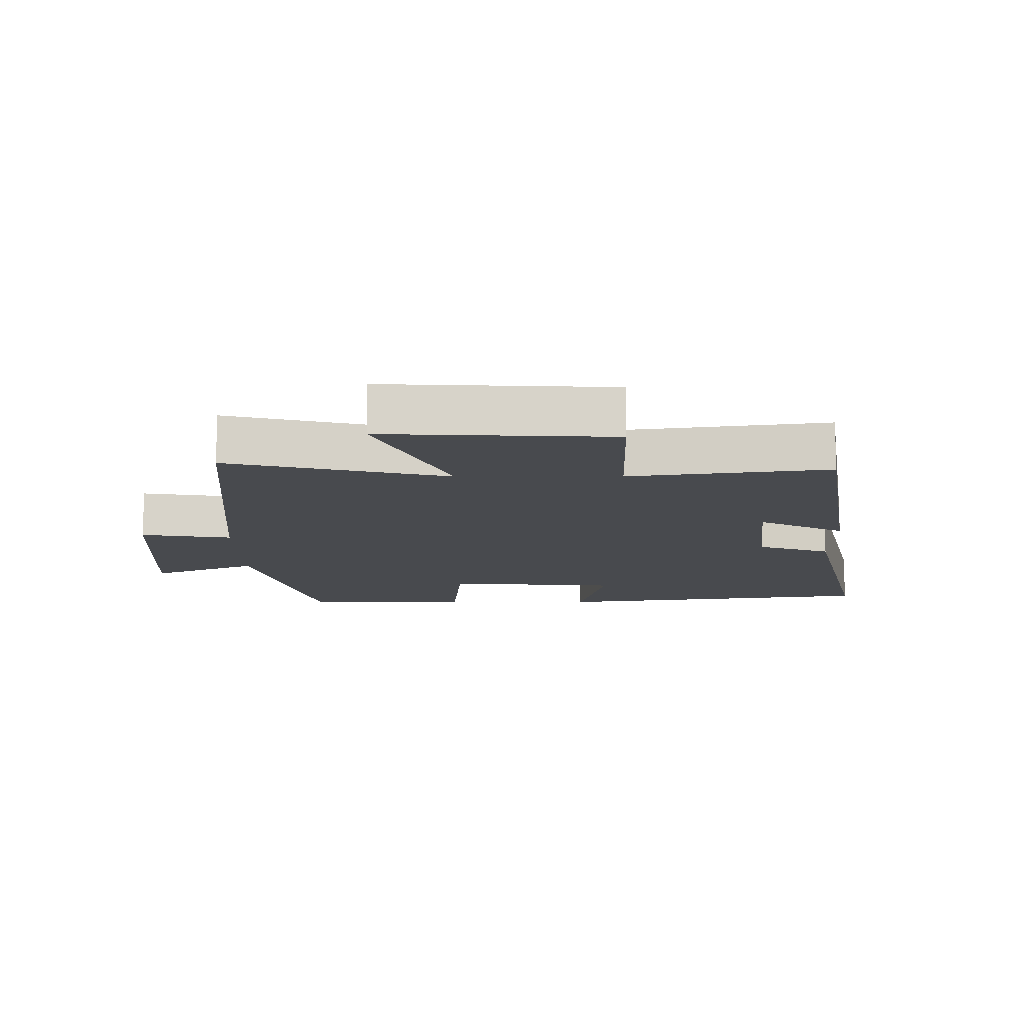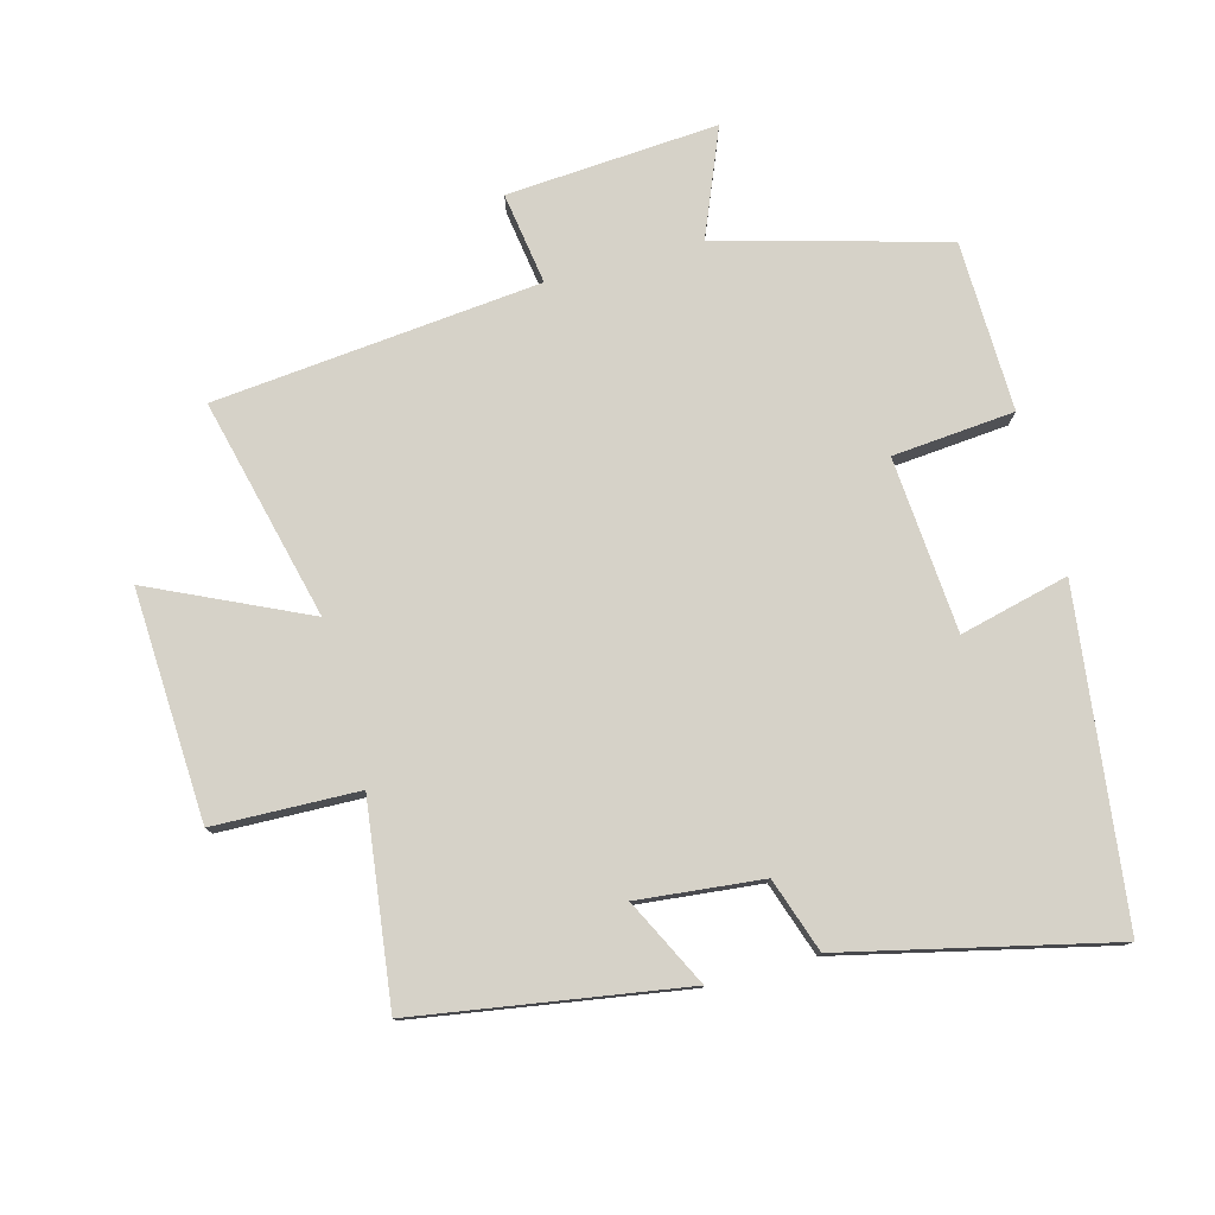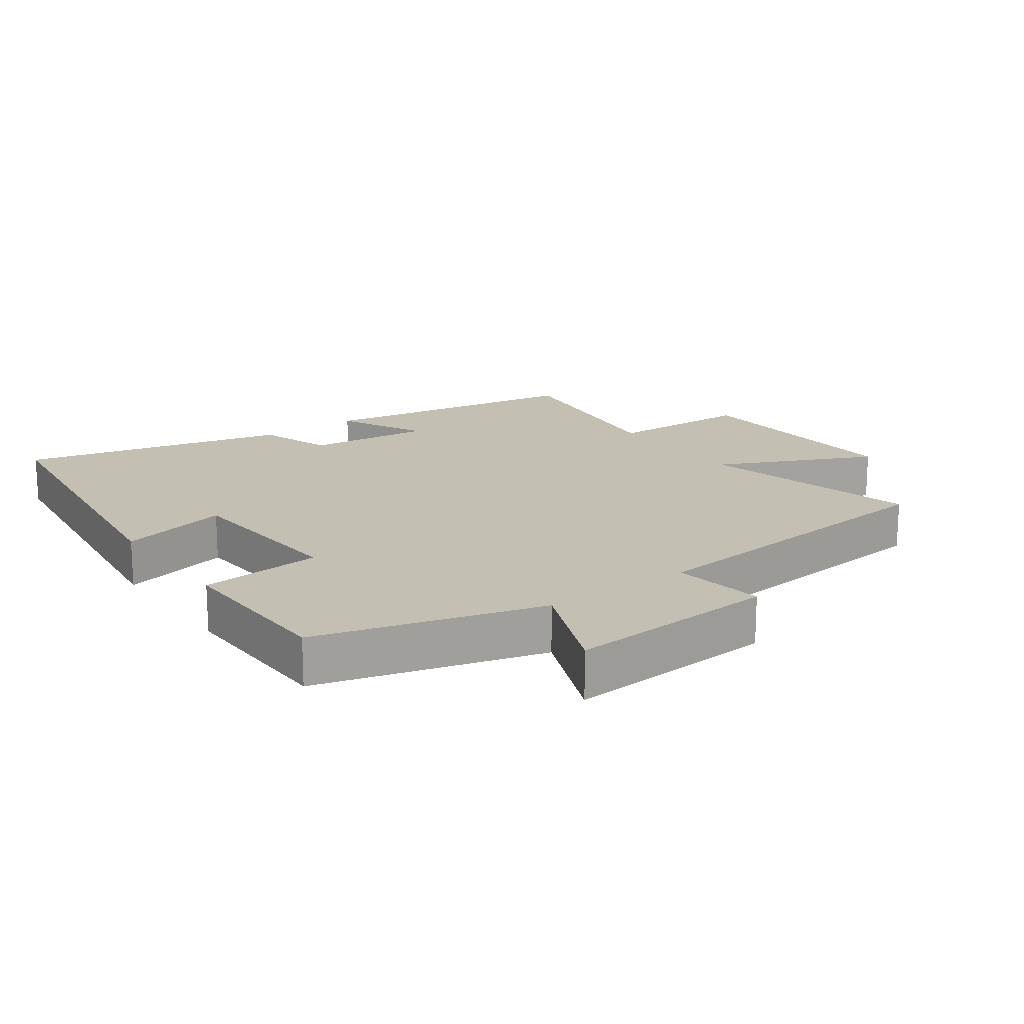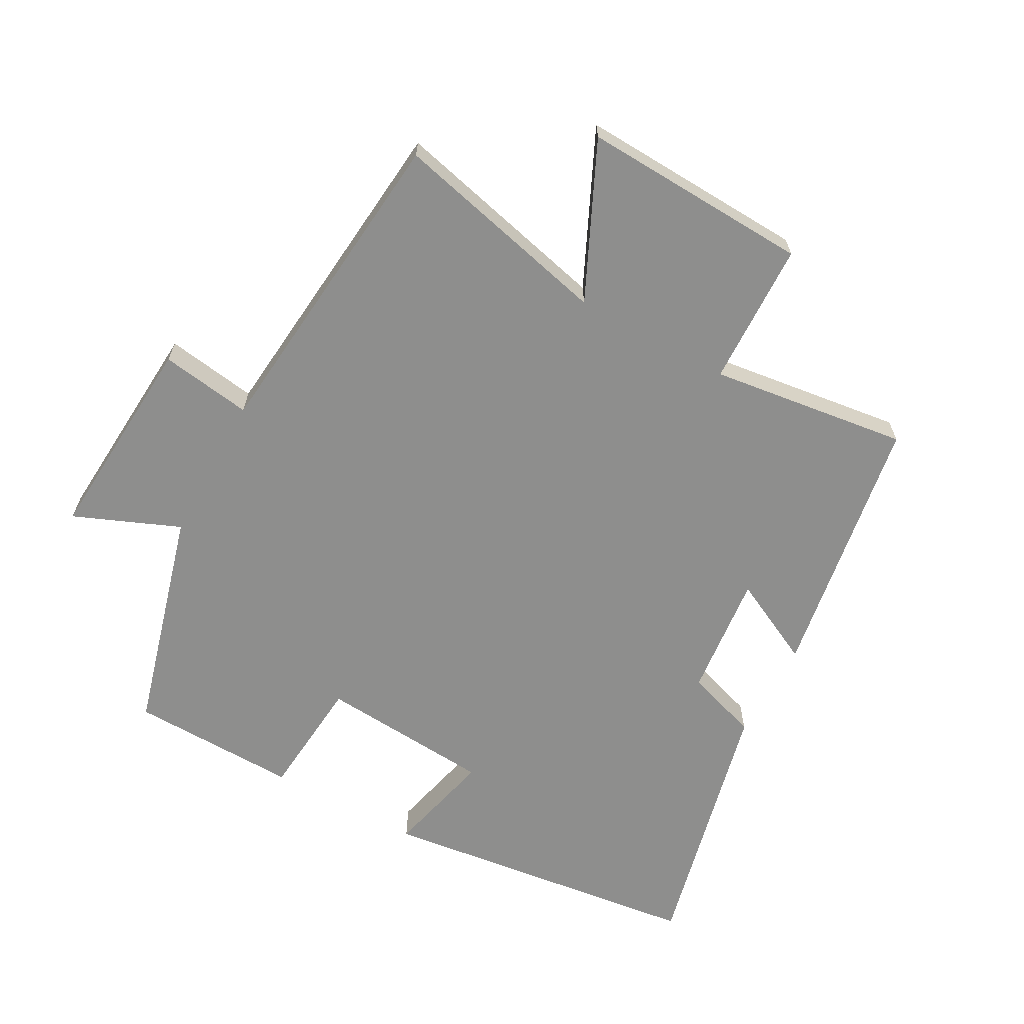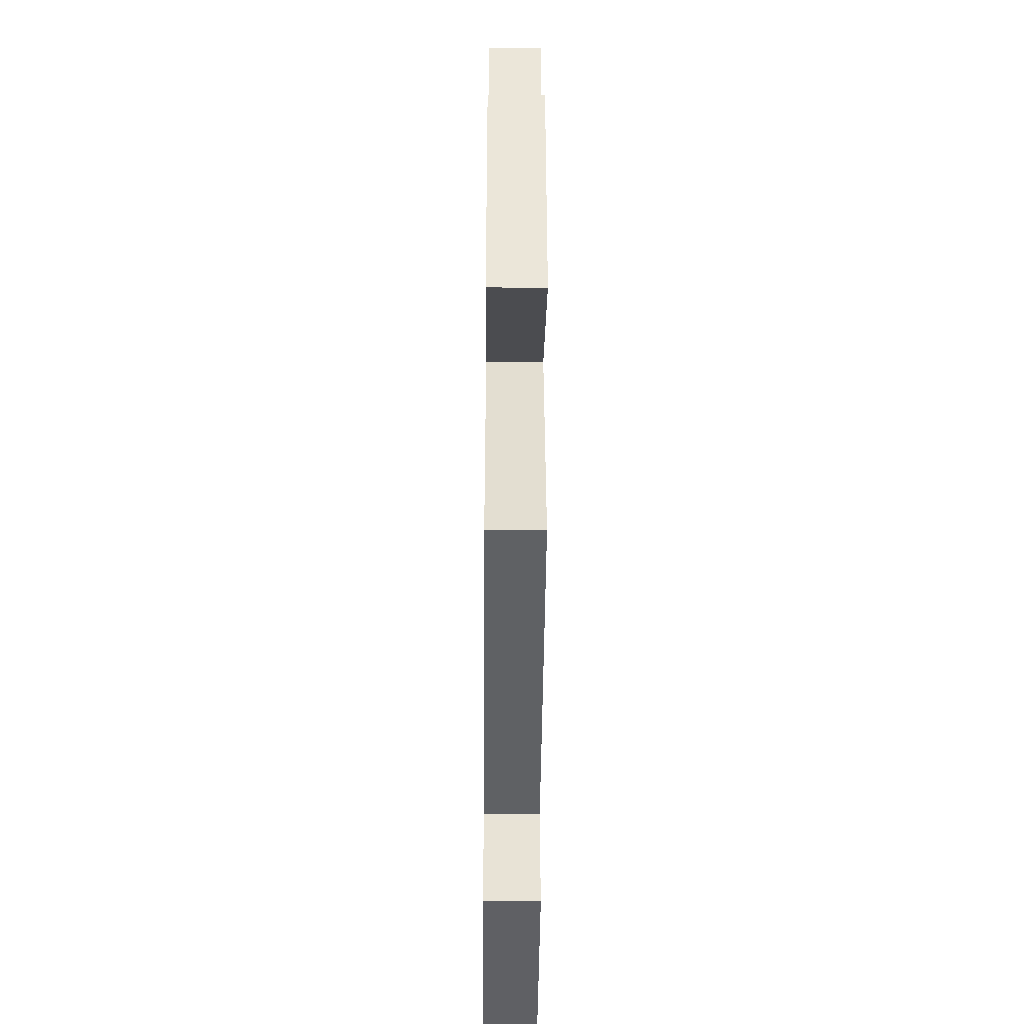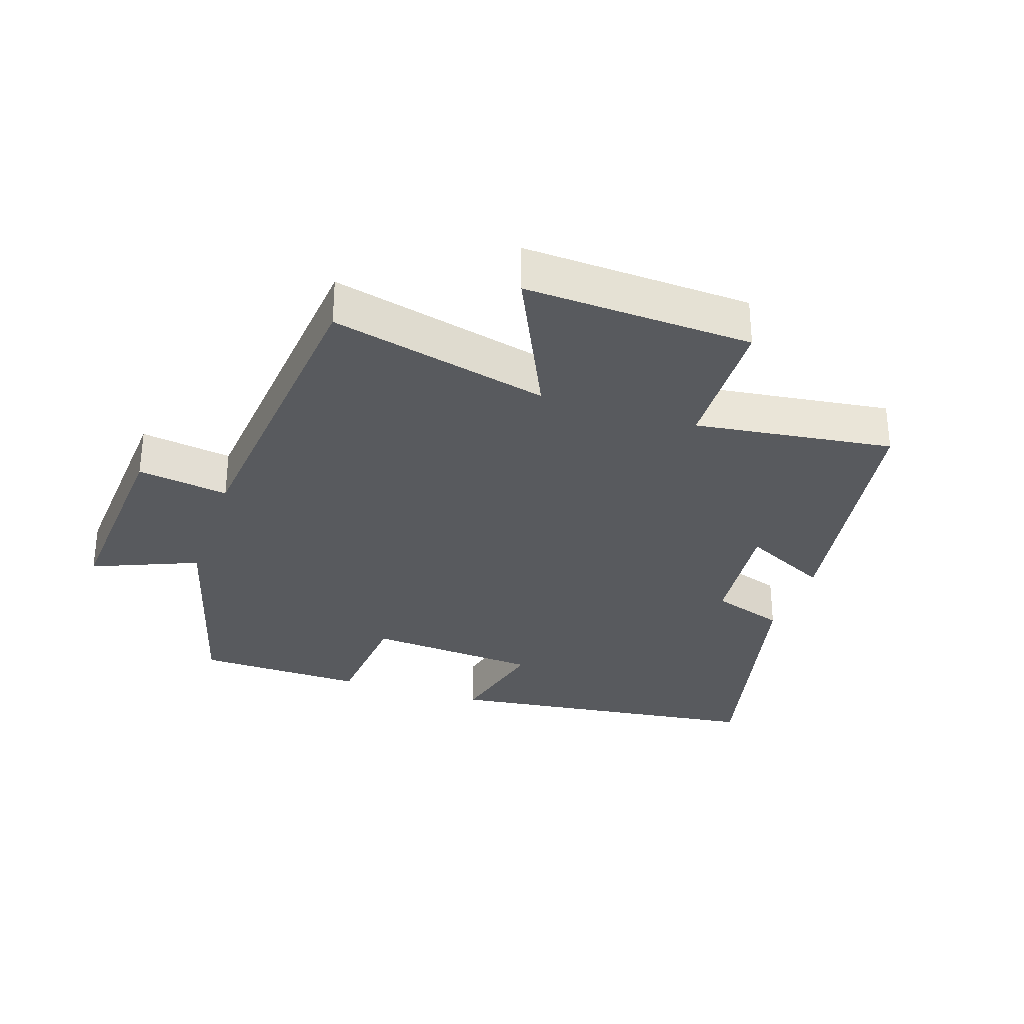
<metadata>
{"format":"obj","ext":"obj","renderer":"f3d","projection":"perspective","resolution":1024,"background":"white","views":[{"elev":-13.0,"azim":-89.8,"up":"+Y"},{"elev":78.3,"azim":-15.2,"up":"+Y"},{"elev":17.7,"azim":144.2,"up":"+Y"},{"elev":-64.9,"azim":-118.8,"up":"+Y"},{"elev":-40.3,"azim":-90.5,"up":"+Z"},{"elev":-31.1,"azim":-108.5,"up":"+Y"}]}
</metadata>
<code>
v -0.54 0.07 0.434
v -0.131 0.07 0.5
v -0.197 0.07 0.367
v -0.007 0.07 0.387
v 0.031 0.07 0.5
v 0.437 0.07 0.595
v 0.5 0.07 0.096
v 0.334 0.07 0.136
v 0.314 0.07 -0.13
v 0.5 0.07 -0.146
v 0.494 0.07 -0.405
v 0.15 0.07 -0.5
v 0.217 0.07 -0.662
v -0.105 0.07 -0.64
v -0.084 0.07 -0.5
v -0.581 0.07 -0.452
v -0.5 0.07 -0.116
v -0.737 0.07 -0.227
v -0.721 0.07 0.123
v -0.5 0.07 0.13
v -0.54 0 0.434
v -0.131 0 0.5
v -0.197 0 0.367
v -0.007 0 0.387
v 0.031 0 0.5
v 0.437 0 0.595
v 0.5 0 0.096
v 0.334 0 0.136
v 0.314 0 -0.13
v 0.5 0 -0.146
v 0.494 0 -0.405
v 0.15 0 -0.5
v 0.217 0 -0.662
v -0.105 0 -0.64
v -0.084 0 -0.5
v -0.581 0 -0.452
v -0.5 0 -0.116
v -0.737 0 -0.227
v -0.721 0 0.123
v -0.5 0 0.13
f 17 18 19 20
f 15 16 17
f 15 17 20
f 12 13 14 15
f 11 12 15
f 10 11 15
f 9 10 15
f 15 20 1
f 9 15 1
f 8 9 1
f 6 7 8
f 5 6 8
f 4 5 8
f 3 4 8
f 1 2 3
f 1 3 8
f 40 39 38 37
f 37 36 35
f 40 37 35
f 35 34 33 32
f 35 32 31
f 35 31 30
f 35 30 29
f 21 40 35
f 21 35 29
f 21 29 28
f 28 27 26
f 28 26 25
f 28 25 24
f 28 24 23
f 23 22 21
f 28 23 21
f 1 21 22 2
f 2 22 23 3
f 3 23 24 4
f 4 24 25 5
f 5 25 26 6
f 6 26 27 7
f 7 27 28 8
f 8 28 29 9
f 9 29 30 10
f 10 30 31 11
f 11 31 32 12
f 12 32 33 13
f 13 33 34 14
f 14 34 35 15
f 15 35 36 16
f 16 36 37 17
f 17 37 38 18
f 18 38 39 19
f 19 39 40 20
f 20 40 21 1

</code>
